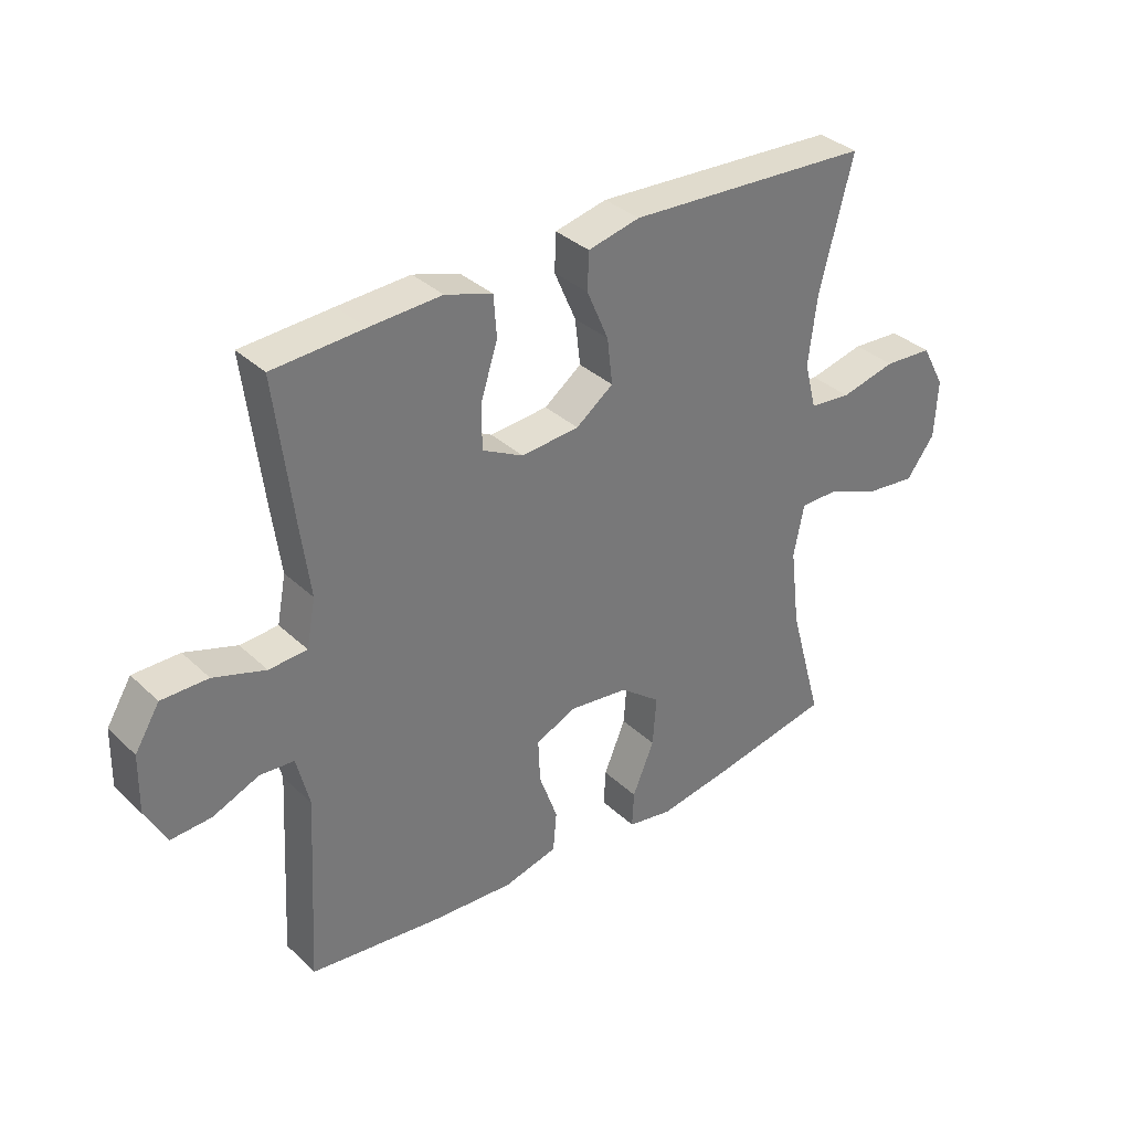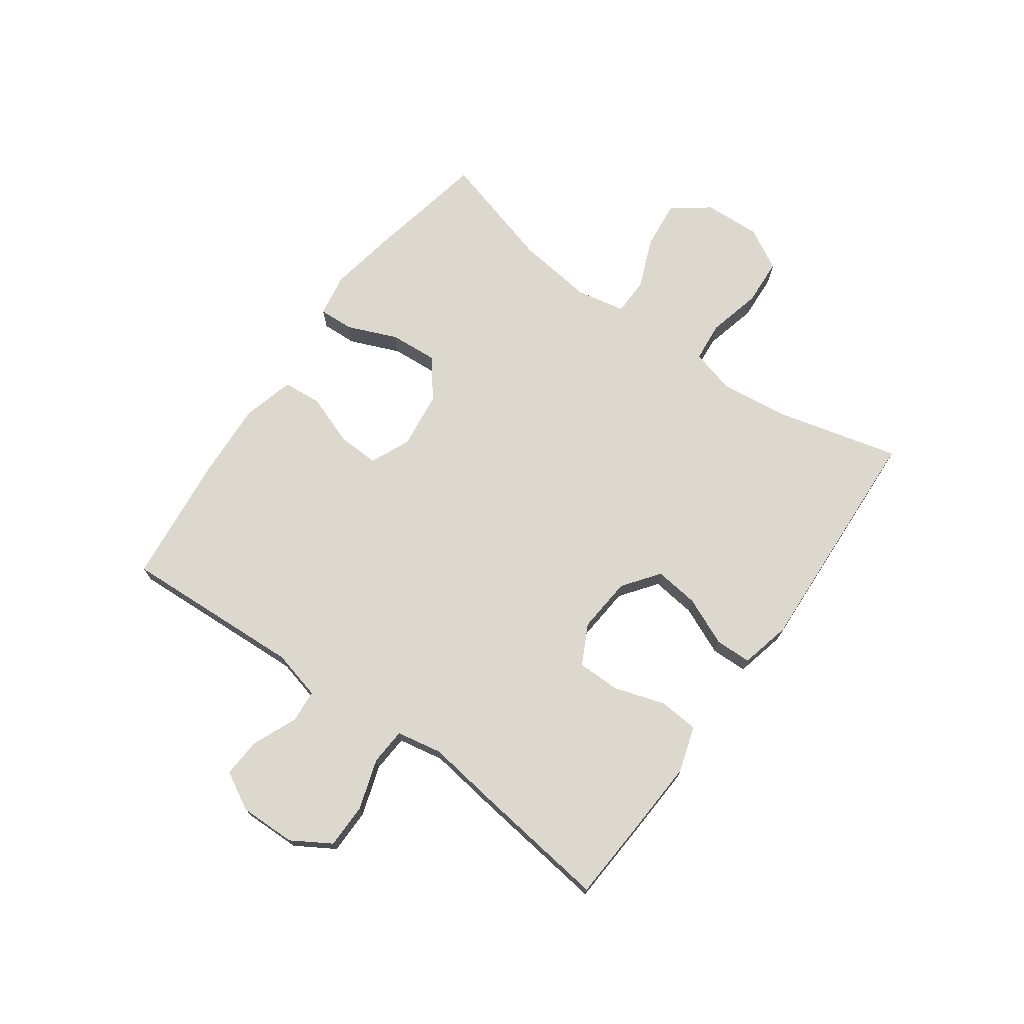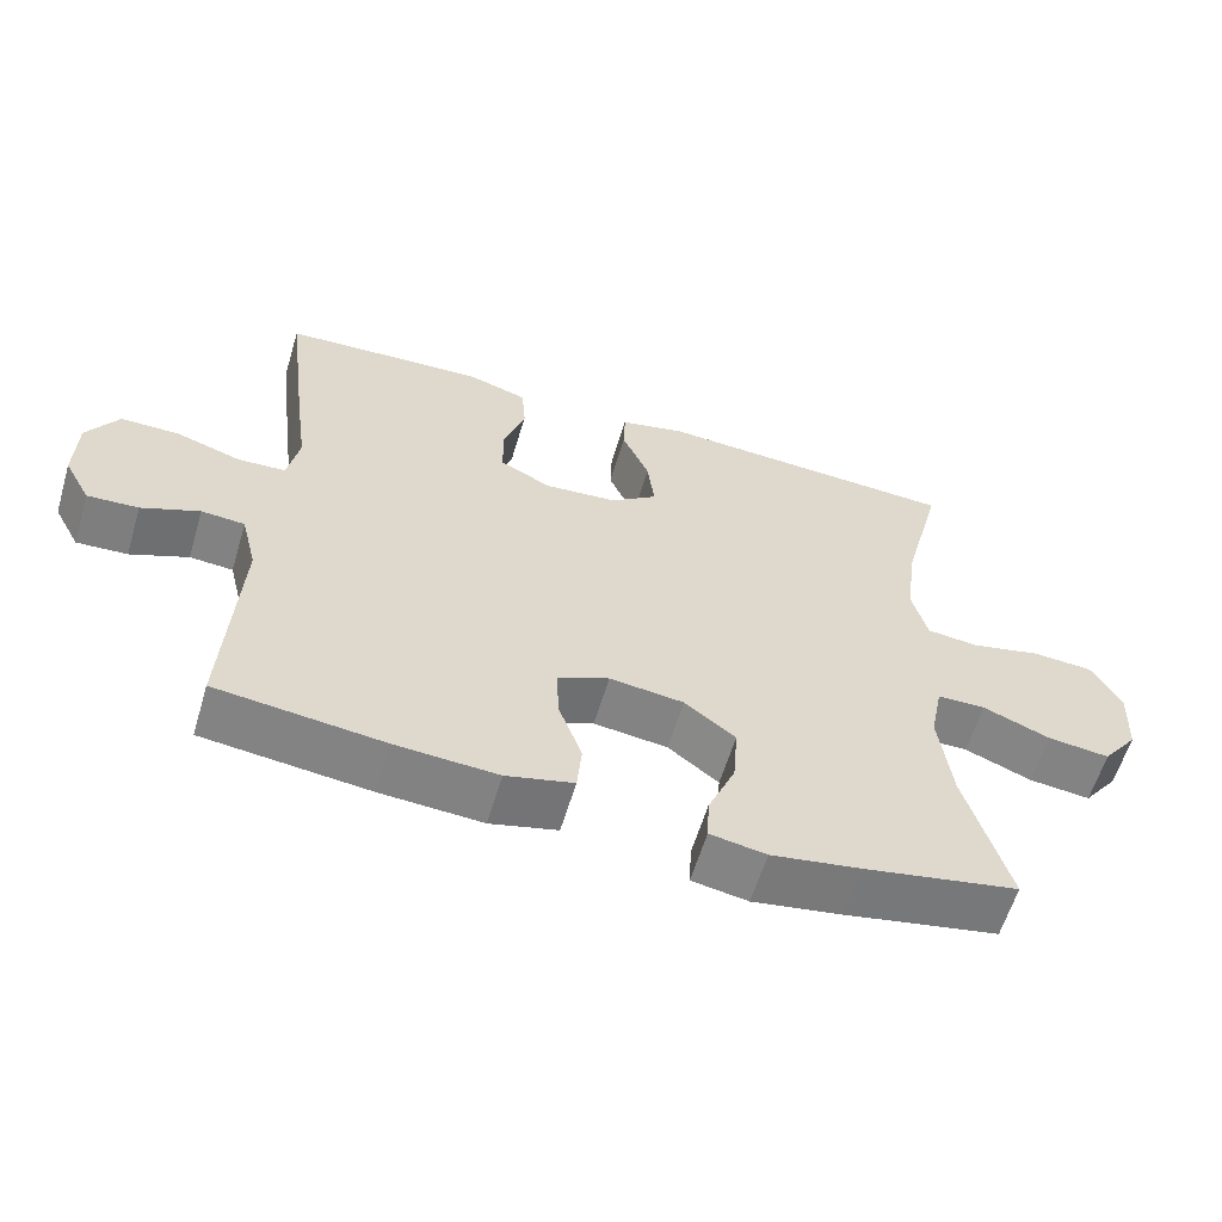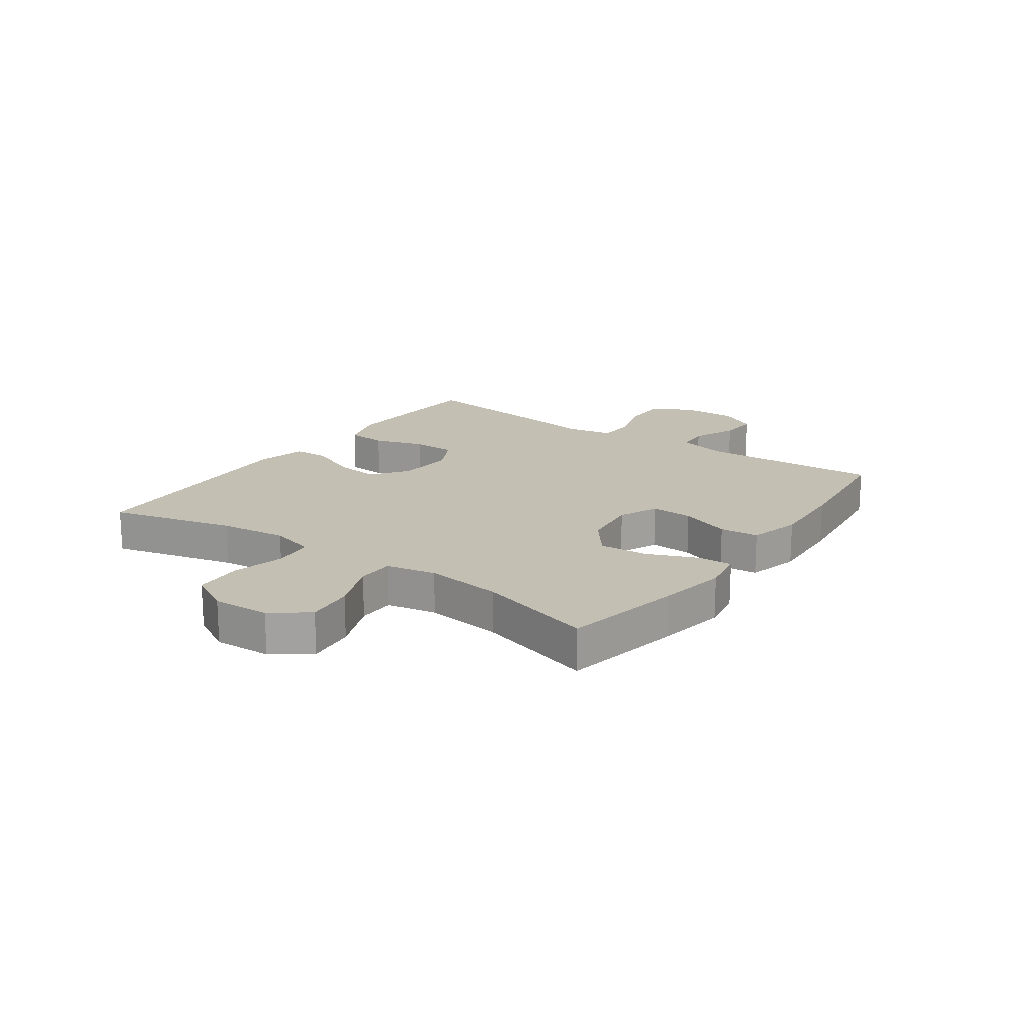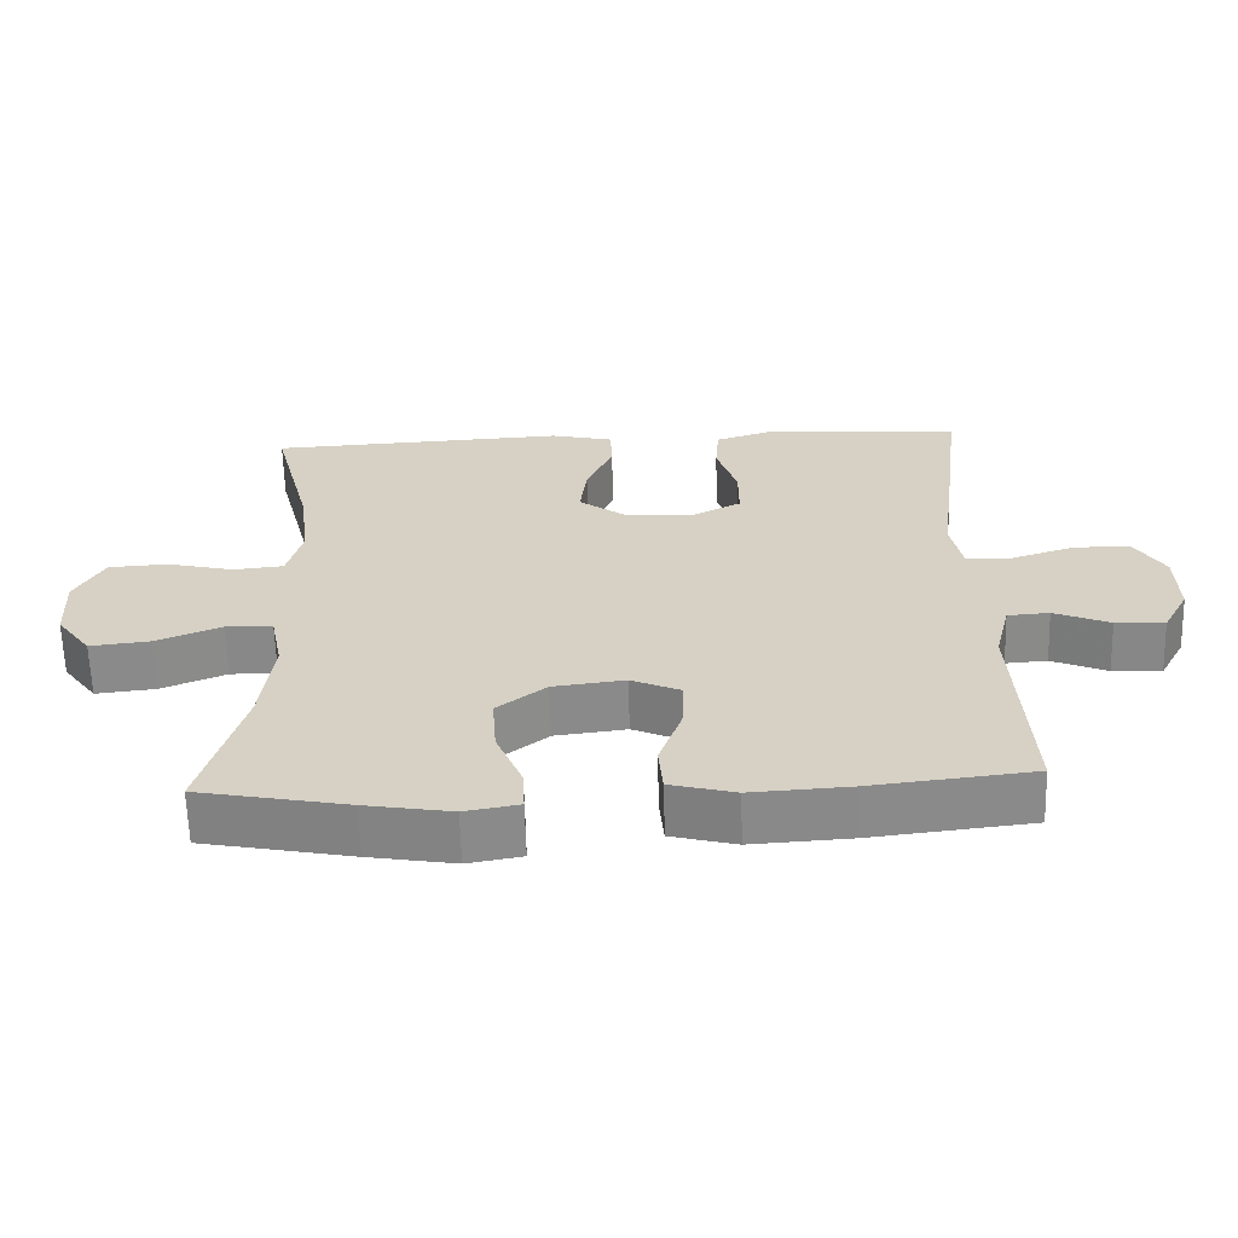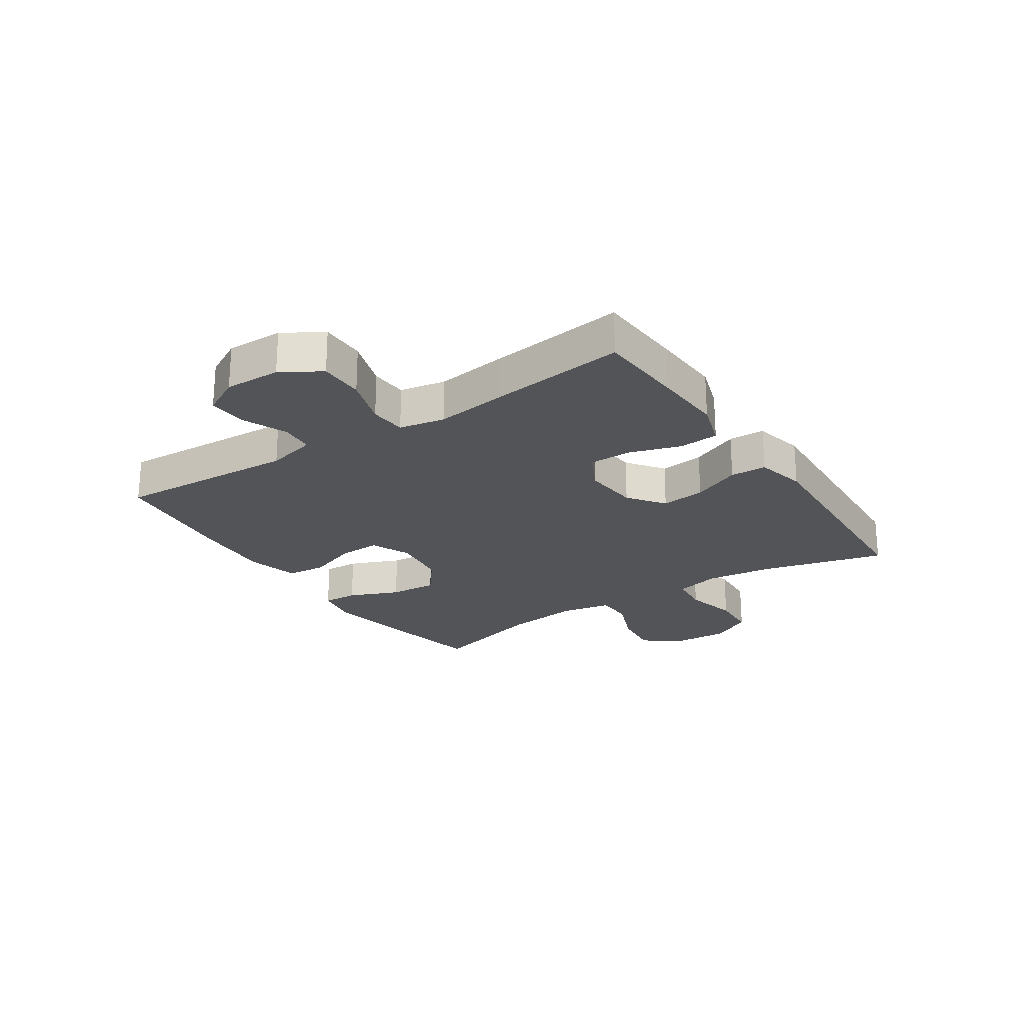
<metadata>
{"format":"obj","ext":"obj","renderer":"f3d","projection":"perspective","resolution":1024,"background":"white","views":[{"elev":34.6,"azim":-39.0,"up":"+Z"},{"elev":72.2,"azim":-54.2,"up":"+Y"},{"elev":-60.2,"azim":-16.7,"up":"+Z"},{"elev":17.9,"azim":125.4,"up":"+Y"},{"elev":-62.9,"azim":-178.4,"up":"+Z"},{"elev":-23.3,"azim":-56.4,"up":"+Y"}]}
</metadata>
<code>
v -0.5 0.07 0.5
v -0.35 0.07 0.509
v -0.23 0.07 0.515
v -0.152 0.07 0.49
v -0.147 0.07 0.422
v -0.175 0.07 0.335
v -0.175 0.07 0.261
v -0.107 0.07 0.226
v -0.011 0.07 0.234
v 0.051 0.07 0.28
v 0.042 0.07 0.356
v 0.006 0.07 0.439
v 0.008 0.07 0.501
v 0.094 0.07 0.521
v 0.5 0.07 0.5
v 0.445 0.07 0.287
v 0.431 0.07 0.172
v 0.451 0.07 0.095
v 0.52 0.07 0.088
v 0.612 0.07 0.11
v 0.693 0.07 0.105
v 0.732 0.07 0.033
v 0.727 0.07 -0.064
v 0.68 0.07 -0.127
v 0.598 0.07 -0.118
v 0.509 0.07 -0.082
v 0.445 0.07 -0.083
v 0.428 0.07 -0.168
v 0.444 0.07 -0.3
v 0.5 0.07 -0.5
v 0.296 0.07 -0.54
v 0.178 0.07 -0.56
v 0.104 0.07 -0.547
v 0.107 0.07 -0.487
v 0.143 0.07 -0.401
v 0.149 0.07 -0.319
v 0.082 0.07 -0.267
v -0.016 0.07 -0.255
v -0.084 0.07 -0.285
v -0.081 0.07 -0.357
v -0.05 0.07 -0.443
v -0.056 0.07 -0.51
v -0.145 0.07 -0.533
v -0.28 0.07 -0.525
v -0.5 0.07 -0.5
v -0.483 0.07 -0.19
v -0.504 0.07 -0.105
v -0.561 0.07 -0.101
v -0.637 0.07 -0.133
v -0.704 0.07 -0.137
v -0.739 0.07 -0.072
v -0.737 0.07 0.024
v -0.696 0.07 0.091
v -0.619 0.07 0.091
v -0.533 0.07 0.063
v -0.47 0.07 0.067
v -0.455 0.07 0.145
v -0.471 0.07 0.264
v -0.5 0 0.5
v -0.35 0 0.509
v -0.23 0 0.515
v -0.152 0 0.49
v -0.147 0 0.422
v -0.175 0 0.335
v -0.175 0 0.261
v -0.107 0 0.226
v -0.011 0 0.234
v 0.051 0 0.28
v 0.042 0 0.356
v 0.006 0 0.439
v 0.008 0 0.501
v 0.094 0 0.521
v 0.5 0 0.5
v 0.445 0 0.287
v 0.431 0 0.172
v 0.451 0 0.095
v 0.52 0 0.088
v 0.612 0 0.11
v 0.693 0 0.105
v 0.732 0 0.033
v 0.727 0 -0.064
v 0.68 0 -0.127
v 0.598 0 -0.118
v 0.509 0 -0.082
v 0.445 0 -0.083
v 0.428 0 -0.168
v 0.444 0 -0.3
v 0.5 0 -0.5
v 0.296 0 -0.54
v 0.178 0 -0.56
v 0.104 0 -0.547
v 0.107 0 -0.487
v 0.143 0 -0.401
v 0.149 0 -0.319
v 0.082 0 -0.267
v -0.016 0 -0.255
v -0.084 0 -0.285
v -0.081 0 -0.357
v -0.05 0 -0.443
v -0.056 0 -0.51
v -0.145 0 -0.533
v -0.28 0 -0.525
v -0.5 0 -0.5
v -0.483 0 -0.19
v -0.504 0 -0.105
v -0.561 0 -0.101
v -0.637 0 -0.133
v -0.704 0 -0.137
v -0.739 0 -0.072
v -0.737 0 0.024
v -0.696 0 0.091
v -0.619 0 0.091
v -0.533 0 0.063
v -0.47 0 0.067
v -0.455 0 0.145
v -0.471 0 0.264
f 57 58 1 2
f 56 57 2 3
f 52 53 54 55
f 52 55 56
f 51 52 56
f 48 49 50 51
f 47 48 51 56
f 46 47 56 3
f 40 41 42 43
f 39 40 43 44
f 32 33 34 35
f 32 35 36
f 29 30 31 32
f 28 29 32 36
f 27 28 36 37
f 23 24 25 26
f 23 26 27
f 22 23 27
f 19 20 21 22
f 18 19 22 27
f 17 18 27 37
f 13 14 15 16
f 11 12 13 16
f 10 11 16 17
f 9 10 17 37
f 3 4 5 6
f 3 6 7
f 46 3 7
f 39 44 45 46
f 38 39 46 7
f 8 9 37 38
f 7 8 38
f 60 59 116 115
f 61 60 115 114
f 113 112 111 110
f 114 113 110
f 114 110 109
f 109 108 107 106
f 114 109 106 105
f 61 114 105 104
f 101 100 99 98
f 102 101 98 97
f 93 92 91 90
f 94 93 90
f 90 89 88 87
f 94 90 87 86
f 95 94 86 85
f 84 83 82 81
f 85 84 81
f 85 81 80
f 80 79 78 77
f 85 80 77 76
f 95 85 76 75
f 74 73 72 71
f 74 71 70 69
f 75 74 69 68
f 95 75 68 67
f 64 63 62 61
f 65 64 61
f 65 61 104
f 104 103 102 97
f 65 104 97 96
f 96 95 67 66
f 96 66 65
f 1 59 60 2
f 2 60 61 3
f 3 61 62 4
f 4 62 63 5
f 5 63 64 6
f 6 64 65 7
f 7 65 66 8
f 8 66 67 9
f 9 67 68 10
f 10 68 69 11
f 11 69 70 12
f 12 70 71 13
f 13 71 72 14
f 14 72 73 15
f 15 73 74 16
f 16 74 75 17
f 17 75 76 18
f 18 76 77 19
f 19 77 78 20
f 20 78 79 21
f 21 79 80 22
f 22 80 81 23
f 23 81 82 24
f 24 82 83 25
f 25 83 84 26
f 26 84 85 27
f 27 85 86 28
f 28 86 87 29
f 29 87 88 30
f 30 88 89 31
f 31 89 90 32
f 32 90 91 33
f 33 91 92 34
f 34 92 93 35
f 35 93 94 36
f 36 94 95 37
f 37 95 96 38
f 38 96 97 39
f 39 97 98 40
f 40 98 99 41
f 41 99 100 42
f 42 100 101 43
f 43 101 102 44
f 44 102 103 45
f 45 103 104 46
f 46 104 105 47
f 47 105 106 48
f 48 106 107 49
f 49 107 108 50
f 50 108 109 51
f 51 109 110 52
f 52 110 111 53
f 53 111 112 54
f 54 112 113 55
f 55 113 114 56
f 56 114 115 57
f 57 115 116 58
f 58 116 59 1

</code>
